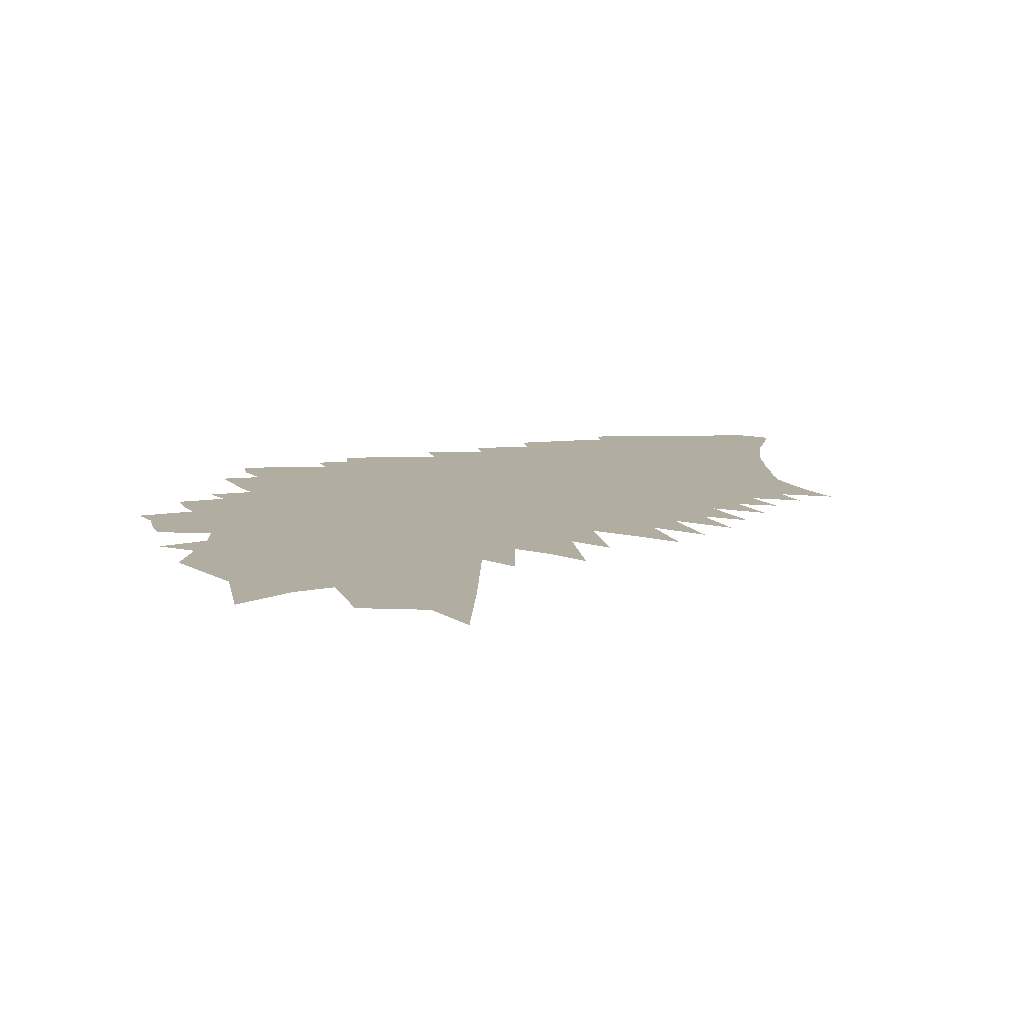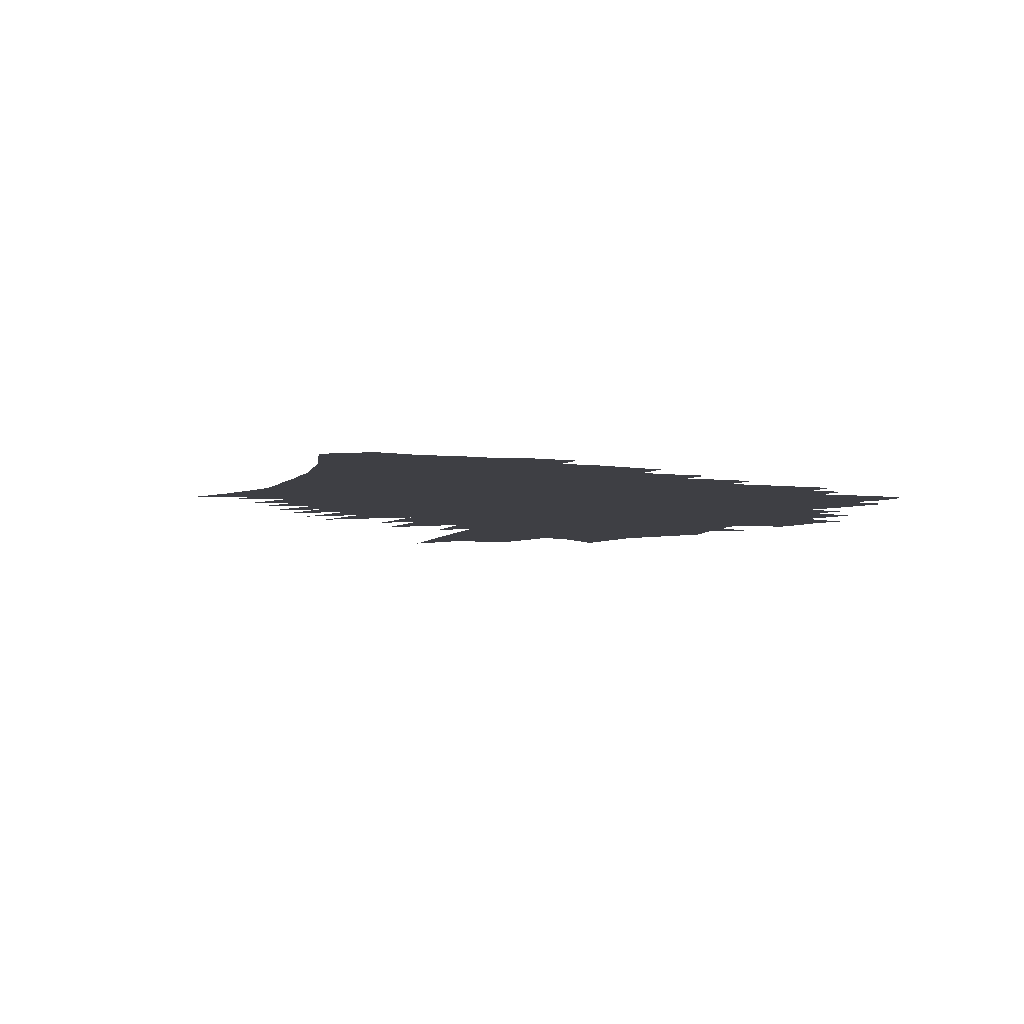
<metadata>
{"format":"obj","ext":"obj","renderer":"f3d","projection":"perspective","resolution":1024,"background":"white","views":[{"elev":10.4,"azim":-7.4,"up":"+Z"},{"elev":-4.5,"azim":155.4,"up":"+Z"}]}
</metadata>
<code>
v 480.6 315.8 0
v 477.9 386.3 0
v 472.9 416.8 0
v 470.6 448.2 0
v 459 475.8 0
v 499.4 238.9 0
v 513.1 290.8 0
v 524.7 337.6 0
v 528.7 374.6 0
v 530.1 408.1 0
v 525.7 437 0
v 516.9 464.1 0
v 510.9 492.4 0
v 502.5 520.4 0
v 496.9 549.5 0
v 520.8 195.2 0
v 546.5 268.3 0
v 559.2 317.3 0
v 568.2 359.1 0
v 575.4 396.2 0
v 579.8 428.7 0
v 577 455.7 0
v 576.6 483.7 0
v 567.4 508.7 0
v 557.7 534.7 0
v 542.6 561.4 0
v 530.1 589.6 0
v 543 150.6 0
v 564.4 220.7 0
v 583.8 284.5 0
v 596.2 333.2 0
v 600.9 368.5 0
v 609.3 406.7 0
v 613.5 438.8 0
v 613.2 466.3 0
v 611.1 492.8 0
v 605.3 518.3 0
v 594.5 543.9 0
v 583.3 570.4 0
v 571.7 598.2 0
v 560.5 627.2 0
v 552.4 656.9 0
v 543.8 686.8 0
v 546.5 58.91 0
v 580.3 164.4 0
v 602.5 239.7 0
v 622.4 305.5 0
v 630.5 346.9 0
v 638.2 385.1 0
v 643.6 418.7 0
v 645 447.2 0
v 644.9 474.2 0
v 641.9 499.6 0
v 640.5 526 0
v 637.8 551.8 0
v 630.7 577.4 0
v 623.3 603.6 0
v 613.2 631 0
v 597.8 660.6 0
v 582.2 691.6 0
v 568.8 723.1 0
v 567.3 752.7 0
v 596 101.5 0
v 620.4 189 0
v 642.5 266.4 0
v 656.7 321.8 0
v 664.9 362.2 0
v 671.1 397.6 0
v 674 427.2 0
v 672.8 452.8 0
v 673.1 479.5 0
v 670.6 504.7 0
v 669.6 530.6 0
v 668.8 556.7 0
v 662.5 582.2 0
v 657.9 608.3 0
v 648.7 635.3 0
v 636.8 663.7 0
v 633.1 691.8 0
v 612.3 725.6 0
v 599.9 757.5 0
v 632.1 116.1 0
v 658.6 214.1 0
v 674.3 278.6 0
v 684.5 326.9 0
v 693.2 369.5 0
v 696.3 399.4 0
v 701.8 434 0
v 701.4 458.9 0
v 700.8 484.4 0
v 701.8 510.8 0
v 702.9 536.8 0
v 700.9 561.1 0
v 695.7 586 0
v 693.9 611.5 0
v 690.3 637 0
v 684.7 663.3 0
v 671.9 693.3 0
v 663.3 722.8 0
v 656.8 752.4 0
v 651.4 781.9 0
v 643.8 33.33 0
v 665.3 125.5 0
v 692.2 231.8 0
v 704 288.7 0
v 715.2 341.4 0
v 718.3 371.2 0
v 722 402.8 0
v 726.2 435.9 0
v 728.1 463.4 0
v 728 488.5 0
v 727.8 513.6 0
v 728.8 539.5 0
v 727.4 564.1 0
v 724.3 588.7 0
v 722.8 613.8 0
v 719.6 639.1 0
v 714.7 665.3 0
v 707.6 693.2 0
v 698 723.5 0
v 688.2 754.9 0
v 683.5 783.9 0
v 684.1 812.7 0
v 674.4 26.33 0
v 699.4 143.5 0
v 718.8 228.5 0
v 731.5 294.1 0
v 739.4 340.1 0
v 743.8 374.4 0
v 748.1 408 0
v 751.4 439.2 0
v 752.5 465.3 0
v 754.5 492.5 0
v 754.5 517.2 0
v 754.5 541.9 0
v 754.8 566.6 0
v 752.3 590.9 0
v 749.8 615.7 0
v 745.9 641.3 0
v 742.9 667.1 0
v 736.7 695.1 0
v 731.7 723 0
v 722.7 754.3 0
v 723.6 782.3 0
v 719.8 811.3 0
v 705 19.13 0
v 727.3 140 0
v 744.5 222.4 0
v 757.3 294.5 0
v 764.1 341.2 0
v 769 377.7 0
v 772.9 411.4 0
v 775.4 440.8 0
v 778.1 469.7 0
v 779.2 495.1 0
v 781.7 521.4 0
v 780.9 544.6 0
v 779.3 568.3 0
v 778.3 592.5 0
v 776.4 617 0
v 774.3 642 0
v 770.7 668 0
v 765.4 696 0
v 761.3 723.9 0
v 756.8 752.8 0
v 756 780.8 0
v 751.2 811 0
v 729.8 -39.7 0
v 750.1 82.69 0
v 770 216.9 0
v 781.1 281.2 0
v 788.2 337.2 0
v 792.9 376.6 0
v 796.4 410.6 0
v 799.3 442.1 0
v 801.5 471.1 0
v 803.9 499.1 0
v 804.6 522.5 0
v 805.1 546.1 0
v 803.3 569.4 0
v 802.8 593.4 0
v 802.4 617.7 0
v 799.7 642.9 0
v 798 668.2 0
v 793.3 695.8 0
v 793.5 721.8 0
v 788.1 751.1 0
v 788.1 778.6 0
v 784.1 808.7 0
v 780.5 840.3 0
v 795.5 182.4 0
v 805.4 262.1 0
v 812.2 327.6 0
v 816.8 373.2 0
v 819.7 409.9 0
v 822.3 439.6 0
v 824.4 470.7 0
v 826 497.5 0
v 827.1 522.5 0
v 827.7 546.5 0
v 827.9 570.2 0
v 827.8 593.9 0
v 827.8 617.8 0
v 827 642.2 0
v 825.9 667 0
v 823.7 693.3 0
v 822.8 719.5 0
v 820.3 747.4 0
v 817.8 776.4 0
v 815 806.3 0
v 810.1 841.7 0
v 832.6 236.3 0
v 836.8 318 0
v 841.1 364.4 0
v 843.2 404.6 0
v 845.7 434.8 0
v 847 468.5 0
v 848.5 495.6 0
v 849.7 521 0
v 850.5 546.3 0
v 851.2 570.4 0
v 852 594.2 0
v 852.1 617.3 0
v 851.4 641.7 0
v 850.8 666.4 0
v 850.3 691.5 0
v 849.7 717.1 0
v 847.5 746.1 0
v 846.6 773.3 0
v 844.8 802.6 0
v 842.3 835.3 0
v 840.9 867.6 0
v 861.8 198.4 0
v 863.4 290.4 0
v 865.8 355.2 0
v 866.6 401.7 0
v 869 432.1 0
v 870.2 464.1 0
v 871.1 493.5 0
v 872.4 519.1 0
v 873.2 544.6 0
v 874 568.9 0
v 874.4 593.7 0
v 874.9 617.1 0
v 875.2 640.8 0
v 875.1 665.1 0
v 874.8 690.8 0
v 874.7 716.4 0
v 874.1 743.9 0
v 873.4 774 0
v 872.5 803.4 0
v 871.4 834 0
v 870.6 865.8 0
v 893.4 255.7 0
v 891.8 339.9 0
v 891.6 390.8 0
v 892.5 429.2 0
v 893.2 461.7 0
v 894.4 489.5 0
v 895.8 515.6 0
v 896 542.9 0
v 896.5 568.4 0
v 897 592.5 0
v 897.6 616 0
v 898.2 639.7 0
v 898.6 663.9 0
v 899.3 688.5 0
v 899.6 714.9 0
v 899.8 740.8 0
v 899.9 770.5 0
v 900.1 799.7 0
v 899.9 829.9 0
v 900.1 866.4 0
v 899.7 899.1 0
v 925.3 310 0
v 918.7 377 0
v 919.2 416.6 0
v 917.6 454.9 0
v 919 483.5 0
v 918.8 513.5 0
v 918.4 542.6 0
v 918.6 567.7 0
v 919.3 591.5 0
v 919.9 615.1 0
v 920.9 638.3 0
v 921.6 661.7 0
v 922.9 686.6 0
v 924.2 712.9 0
v 925.1 740.1 0
v 925.8 766.6 0
v 926.8 797.2 0
v 928 829.4 0
v 929.8 865.9 0
v 932 903.8 0
v 962.2 273.7 0
v 952.1 348 0
v 946.8 403.1 0
v 943.7 445.3 0
v 943.2 479 0
v 941.7 511.5 0
v 940.6 540.7 0
v 940.7 565.7 0
v 941.6 589.5 0
v 942 613.3 0
v 943.7 636.7 0
v 945.3 660.6 0
v 947.7 685.9 0
v 948.3 710.6 0
v 949.9 737.5 0
v 951.5 765.2 0
v 953 793.8 0
v 955.1 825.5 0
v 959 864.6 0
v 964.6 908.9 0
v 993.6 306.3 0
v 979.4 380.7 0
v 971.7 432.6 0
v 968.8 472.1 0
v 966.5 505.2 0
v 964.9 535.2 0
v 965.1 561 0
v 964.9 586.6 0
v 965.3 610.8 0
v 967.7 634.7 0
v 969.7 659.1 0
v 971 683.5 0
v 972.5 708.7 0
v 974.1 734.3 0
v 976.3 761.7 0
v 979.3 791.9 0
v 982.5 823.6 0
v 986.8 859.4 0
v 994.3 906.9 0
v 994.4 935.6 0
v 1026 337.8 0
v 1012 399.6 0
v 999.2 457.3 0
v 995 494.1 0
v 990 529.6 0
v 987.4 559.1 0
v 988.5 583.4 0
v 989 608 0
v 990.8 632.1 0
v 992.4 656.4 0
v 994.6 681.1 0
v 995.7 705.6 0
v 998.7 732 0
v 1002 759.3 0
v 1004 787.4 0
v 1010 821 0
v 1015 856.7 0
v 1023 901.5 0
v 1032 936.7 0
v 1050 374.5 0
v 1031 442.3 0
v 1021 487.8 0
v 1016 523.9 0
v 1014 552.3 0
v 1014 578.6 0
v 1015 603.8 0
v 1017 628.4 0
v 1017 653.6 0
v 1018 678.4 0
v 1021 703.6 0
v 1023 729.1 0
v 1027 756.4 0
v 1032 786.5 0
v 1036 817.8 0
v 1042 850.2 0
v 1052 893.6 0
v 1059 928.1 0
v 1077 410.6 0
v 1062 462.8 0
v 1045 513.4 0
v 1042 544.9 0
v 1044 570.7 0
v 1041 599.3 0
v 1042 624.9 0
v 1040 651.1 0
v 1043 675.6 0
v 1046 701 0
v 1049 726.9 0
v 1053 754.5 0
v 1057 783 0
v 1063 814.1 0
v 1071 849.1 0
v 1079 885.7 0
v 1093 929.1 0
v 1098 449.2 0
v 1084 495.2 0
v 1075 532.8 0
v 1076 561.5 0
v 1073 591.3 0
v 1071 619 0
v 1067 647.3 0
v 1071 672.5 0
v 1075 698.5 0
v 1081 726.1 0
v 1083 753.5 0
v 1087 782.7 0
v 1091 812.3 0
v 1100 847.2 0
v 1112 886.4 0
v 1121 923.8 0
v 1128 474.9 0
v 1119 513.7 0
v 1115 547.8 0
v 1109 580.9 0
v 1105 611.3 0
v 1096 642.3 0
v 1099 668.4 0
v 1107 695.7 0
v 1111 723.8 0
v 1117 753.4 0
v 1118 782.2 0
v 1125 814.5 0
v 1135 850 0
v 1148 889.4 0
v 1161 929.9 0
v 1166 493.6 0
v 1152 535.4 0
v 1143 571.4 0
v 1137 604.8 0
v 1138 634.1 0
v 1142 663.3 0
v 1145 692.6 0
v 1149 722.7 0
v 1152 753.2 0
v 1161 786.7 0
v 1168 820.9 0
v 1182 860.2 0
v 1196 900.4 0
f 7 8 1
f 9 10 2
f 2 10 3
f 10 11 3
f 3 11 4
f 11 12 4
f 4 12 5
f 12 13 5
f 16 17 6
f 6 17 7
f 17 18 7
f 7 18 8
f 18 19 8
f 8 19 9
f 19 20 9
f 9 20 10
f 20 21 10
f 10 21 11
f 21 22 11
f 11 22 12
f 22 23 12
f 12 23 13
f 23 24 13
f 13 24 14
f 24 25 14
f 14 25 15
f 25 26 15
f 28 29 16
f 16 29 17
f 29 30 17
f 17 30 18
f 30 31 18
f 18 31 19
f 31 32 19
f 19 32 20
f 32 33 20
f 20 33 21
f 33 34 21
f 21 34 22
f 34 35 22
f 22 35 23
f 35 36 23
f 23 36 24
f 36 37 24
f 24 37 25
f 37 38 25
f 25 38 26
f 38 39 26
f 26 39 27
f 39 40 27
f 44 45 28
f 28 45 29
f 45 46 29
f 29 46 30
f 46 47 30
f 30 47 31
f 47 48 31
f 31 48 32
f 48 49 32
f 32 49 33
f 49 50 33
f 33 50 34
f 50 51 34
f 34 51 35
f 51 52 35
f 35 52 36
f 52 53 36
f 36 53 37
f 53 54 37
f 37 54 38
f 54 55 38
f 38 55 39
f 55 56 39
f 39 56 40
f 56 57 40
f 40 57 41
f 57 58 41
f 41 58 42
f 58 59 42
f 42 59 43
f 59 60 43
f 44 63 45
f 63 64 45
f 45 64 46
f 64 65 46
f 46 65 47
f 65 66 47
f 47 66 48
f 66 67 48
f 48 67 49
f 67 68 49
f 49 68 50
f 68 69 50
f 50 69 51
f 69 70 51
f 51 70 52
f 70 71 52
f 52 71 53
f 71 72 53
f 53 72 54
f 72 73 54
f 54 73 55
f 73 74 55
f 55 74 56
f 74 75 56
f 56 75 57
f 75 76 57
f 57 76 58
f 76 77 58
f 58 77 59
f 77 78 59
f 59 78 60
f 78 79 60
f 60 79 61
f 79 80 61
f 61 80 62
f 80 81 62
f 63 82 64
f 82 83 64
f 64 83 65
f 83 84 65
f 65 84 66
f 84 85 66
f 66 85 67
f 85 86 67
f 67 86 68
f 86 87 68
f 68 87 69
f 87 88 69
f 69 88 70
f 88 89 70
f 70 89 71
f 89 90 71
f 71 90 72
f 90 91 72
f 72 91 73
f 91 92 73
f 73 92 74
f 92 93 74
f 74 93 75
f 93 94 75
f 75 94 76
f 94 95 76
f 76 95 77
f 95 96 77
f 77 96 78
f 96 97 78
f 78 97 79
f 97 98 79
f 79 98 80
f 98 99 80
f 80 99 81
f 99 100 81
f 102 103 82
f 82 103 83
f 103 104 83
f 83 104 84
f 104 105 84
f 84 105 85
f 105 106 85
f 85 106 86
f 106 107 86
f 86 107 87
f 107 108 87
f 87 108 88
f 108 109 88
f 88 109 89
f 109 110 89
f 89 110 90
f 110 111 90
f 90 111 91
f 111 112 91
f 91 112 92
f 112 113 92
f 92 113 93
f 113 114 93
f 93 114 94
f 114 115 94
f 94 115 95
f 115 116 95
f 95 116 96
f 116 117 96
f 96 117 97
f 117 118 97
f 97 118 98
f 118 119 98
f 98 119 99
f 119 120 99
f 99 120 100
f 120 121 100
f 100 121 101
f 121 122 101
f 102 124 103
f 124 125 103
f 103 125 104
f 125 126 104
f 104 126 105
f 126 127 105
f 105 127 106
f 127 128 106
f 106 128 107
f 128 129 107
f 107 129 108
f 129 130 108
f 108 130 109
f 130 131 109
f 109 131 110
f 131 132 110
f 110 132 111
f 132 133 111
f 111 133 112
f 133 134 112
f 112 134 113
f 134 135 113
f 113 135 114
f 135 136 114
f 114 136 115
f 136 137 115
f 115 137 116
f 137 138 116
f 116 138 117
f 138 139 117
f 117 139 118
f 139 140 118
f 118 140 119
f 140 141 119
f 119 141 120
f 141 142 120
f 120 142 121
f 142 143 121
f 121 143 122
f 143 144 122
f 122 144 123
f 144 145 123
f 124 146 125
f 146 147 125
f 125 147 126
f 147 148 126
f 126 148 127
f 148 149 127
f 127 149 128
f 149 150 128
f 128 150 129
f 150 151 129
f 129 151 130
f 151 152 130
f 130 152 131
f 152 153 131
f 131 153 132
f 153 154 132
f 132 154 133
f 154 155 133
f 133 155 134
f 155 156 134
f 134 156 135
f 156 157 135
f 135 157 136
f 157 158 136
f 136 158 137
f 158 159 137
f 137 159 138
f 159 160 138
f 138 160 139
f 160 161 139
f 139 161 140
f 161 162 140
f 140 162 141
f 162 163 141
f 141 163 142
f 163 164 142
f 142 164 143
f 164 165 143
f 143 165 144
f 165 166 144
f 144 166 145
f 166 167 145
f 146 168 147
f 168 169 147
f 147 169 148
f 169 170 148
f 148 170 149
f 170 171 149
f 149 171 150
f 171 172 150
f 150 172 151
f 172 173 151
f 151 173 152
f 173 174 152
f 152 174 153
f 174 175 153
f 153 175 154
f 175 176 154
f 154 176 155
f 176 177 155
f 155 177 156
f 177 178 156
f 156 178 157
f 178 179 157
f 157 179 158
f 179 180 158
f 158 180 159
f 180 181 159
f 159 181 160
f 181 182 160
f 160 182 161
f 182 183 161
f 161 183 162
f 183 184 162
f 162 184 163
f 184 185 163
f 163 185 164
f 185 186 164
f 164 186 165
f 186 187 165
f 165 187 166
f 187 188 166
f 166 188 167
f 188 189 167
f 170 191 171
f 191 192 171
f 171 192 172
f 192 193 172
f 172 193 173
f 193 194 173
f 173 194 174
f 194 195 174
f 174 195 175
f 195 196 175
f 175 196 176
f 196 197 176
f 176 197 177
f 197 198 177
f 177 198 178
f 198 199 178
f 178 199 179
f 199 200 179
f 179 200 180
f 200 201 180
f 180 201 181
f 201 202 181
f 181 202 182
f 202 203 182
f 182 203 183
f 203 204 183
f 183 204 184
f 204 205 184
f 184 205 185
f 205 206 185
f 185 206 186
f 206 207 186
f 186 207 187
f 207 208 187
f 187 208 188
f 208 209 188
f 188 209 189
f 209 210 189
f 189 210 190
f 210 211 190
f 192 212 193
f 212 213 193
f 193 213 194
f 213 214 194
f 194 214 195
f 214 215 195
f 195 215 196
f 215 216 196
f 196 216 197
f 216 217 197
f 197 217 198
f 217 218 198
f 198 218 199
f 218 219 199
f 199 219 200
f 219 220 200
f 200 220 201
f 220 221 201
f 201 221 202
f 221 222 202
f 202 222 203
f 222 223 203
f 203 223 204
f 223 224 204
f 204 224 205
f 224 225 205
f 205 225 206
f 225 226 206
f 206 226 207
f 226 227 207
f 207 227 208
f 227 228 208
f 208 228 209
f 228 229 209
f 209 229 210
f 229 230 210
f 210 230 211
f 230 231 211
f 212 233 213
f 233 234 213
f 213 234 214
f 234 235 214
f 214 235 215
f 235 236 215
f 215 236 216
f 236 237 216
f 216 237 217
f 237 238 217
f 217 238 218
f 238 239 218
f 218 239 219
f 239 240 219
f 219 240 220
f 240 241 220
f 220 241 221
f 241 242 221
f 221 242 222
f 242 243 222
f 222 243 223
f 243 244 223
f 223 244 224
f 244 245 224
f 224 245 225
f 245 246 225
f 225 246 226
f 246 247 226
f 226 247 227
f 247 248 227
f 227 248 228
f 248 249 228
f 228 249 229
f 249 250 229
f 229 250 230
f 250 251 230
f 230 251 231
f 251 252 231
f 231 252 232
f 252 253 232
f 234 254 235
f 254 255 235
f 235 255 236
f 255 256 236
f 236 256 237
f 256 257 237
f 237 257 238
f 257 258 238
f 238 258 239
f 258 259 239
f 239 259 240
f 259 260 240
f 240 260 241
f 260 261 241
f 241 261 242
f 261 262 242
f 242 262 243
f 262 263 243
f 243 263 244
f 263 264 244
f 244 264 245
f 264 265 245
f 245 265 246
f 265 266 246
f 246 266 247
f 266 267 247
f 247 267 248
f 267 268 248
f 248 268 249
f 268 269 249
f 249 269 250
f 269 270 250
f 250 270 251
f 270 271 251
f 251 271 252
f 271 272 252
f 252 272 253
f 272 273 253
f 255 275 256
f 275 276 256
f 256 276 257
f 276 277 257
f 257 277 258
f 277 278 258
f 258 278 259
f 278 279 259
f 259 279 260
f 279 280 260
f 260 280 261
f 280 281 261
f 261 281 262
f 281 282 262
f 262 282 263
f 282 283 263
f 263 283 264
f 283 284 264
f 264 284 265
f 284 285 265
f 265 285 266
f 285 286 266
f 266 286 267
f 286 287 267
f 267 287 268
f 287 288 268
f 268 288 269
f 288 289 269
f 269 289 270
f 289 290 270
f 270 290 271
f 290 291 271
f 271 291 272
f 291 292 272
f 272 292 273
f 292 293 273
f 273 293 274
f 293 294 274
f 275 295 276
f 295 296 276
f 276 296 277
f 296 297 277
f 277 297 278
f 297 298 278
f 278 298 279
f 298 299 279
f 279 299 280
f 299 300 280
f 280 300 281
f 300 301 281
f 281 301 282
f 301 302 282
f 282 302 283
f 302 303 283
f 283 303 284
f 303 304 284
f 284 304 285
f 304 305 285
f 285 305 286
f 305 306 286
f 286 306 287
f 306 307 287
f 287 307 288
f 307 308 288
f 288 308 289
f 308 309 289
f 289 309 290
f 309 310 290
f 290 310 291
f 310 311 291
f 291 311 292
f 311 312 292
f 292 312 293
f 312 313 293
f 293 313 294
f 313 314 294
f 296 315 297
f 315 316 297
f 297 316 298
f 316 317 298
f 298 317 299
f 317 318 299
f 299 318 300
f 318 319 300
f 300 319 301
f 319 320 301
f 301 320 302
f 320 321 302
f 302 321 303
f 321 322 303
f 303 322 304
f 322 323 304
f 304 323 305
f 323 324 305
f 305 324 306
f 324 325 306
f 306 325 307
f 325 326 307
f 307 326 308
f 326 327 308
f 308 327 309
f 327 328 309
f 309 328 310
f 328 329 310
f 310 329 311
f 329 330 311
f 311 330 312
f 330 331 312
f 312 331 313
f 331 332 313
f 313 332 314
f 332 333 314
f 316 335 317
f 335 336 317
f 317 336 318
f 336 337 318
f 318 337 319
f 337 338 319
f 319 338 320
f 338 339 320
f 320 339 321
f 339 340 321
f 321 340 322
f 340 341 322
f 322 341 323
f 341 342 323
f 323 342 324
f 342 343 324
f 324 343 325
f 343 344 325
f 325 344 326
f 344 345 326
f 326 345 327
f 345 346 327
f 327 346 328
f 346 347 328
f 328 347 329
f 347 348 329
f 329 348 330
f 348 349 330
f 330 349 331
f 349 350 331
f 331 350 332
f 350 351 332
f 332 351 333
f 351 352 333
f 333 352 334
f 352 353 334
f 336 354 337
f 354 355 337
f 337 355 338
f 355 356 338
f 338 356 339
f 356 357 339
f 339 357 340
f 357 358 340
f 340 358 341
f 358 359 341
f 341 359 342
f 359 360 342
f 342 360 343
f 360 361 343
f 343 361 344
f 361 362 344
f 344 362 345
f 362 363 345
f 345 363 346
f 363 364 346
f 346 364 347
f 364 365 347
f 347 365 348
f 365 366 348
f 348 366 349
f 366 367 349
f 349 367 350
f 367 368 350
f 350 368 351
f 368 369 351
f 351 369 352
f 369 370 352
f 352 370 353
f 370 371 353
f 355 372 356
f 372 373 356
f 356 373 357
f 373 374 357
f 357 374 358
f 374 375 358
f 358 375 359
f 375 376 359
f 359 376 360
f 376 377 360
f 360 377 361
f 377 378 361
f 361 378 362
f 378 379 362
f 362 379 363
f 379 380 363
f 363 380 364
f 380 381 364
f 364 381 365
f 381 382 365
f 365 382 366
f 382 383 366
f 366 383 367
f 383 384 367
f 367 384 368
f 384 385 368
f 368 385 369
f 385 386 369
f 369 386 370
f 386 387 370
f 370 387 371
f 387 388 371
f 373 389 374
f 389 390 374
f 374 390 375
f 390 391 375
f 375 391 376
f 391 392 376
f 376 392 377
f 392 393 377
f 377 393 378
f 393 394 378
f 378 394 379
f 394 395 379
f 379 395 380
f 395 396 380
f 380 396 381
f 396 397 381
f 381 397 382
f 397 398 382
f 382 398 383
f 398 399 383
f 383 399 384
f 399 400 384
f 384 400 385
f 400 401 385
f 385 401 386
f 401 402 386
f 386 402 387
f 402 403 387
f 387 403 388
f 403 404 388
f 390 405 391
f 405 406 391
f 391 406 392
f 406 407 392
f 392 407 393
f 407 408 393
f 393 408 394
f 408 409 394
f 394 409 395
f 409 410 395
f 395 410 396
f 410 411 396
f 396 411 397
f 411 412 397
f 397 412 398
f 412 413 398
f 398 413 399
f 413 414 399
f 399 414 400
f 414 415 400
f 400 415 401
f 415 416 401
f 401 416 402
f 416 417 402
f 402 417 403
f 417 418 403
f 403 418 404
f 418 419 404
f 406 420 407
f 420 421 407
f 407 421 408
f 421 422 408
f 408 422 409
f 422 423 409
f 409 423 410
f 423 424 410
f 410 424 411
f 424 425 411
f 411 425 412
f 425 426 412
f 412 426 413
f 426 427 413
f 413 427 414
f 427 428 414
f 414 428 415
f 428 429 415
f 415 429 416
f 429 430 416
f 416 430 417
f 430 431 417
f 417 431 418
f 431 432 418
f 418 432 419

</code>
